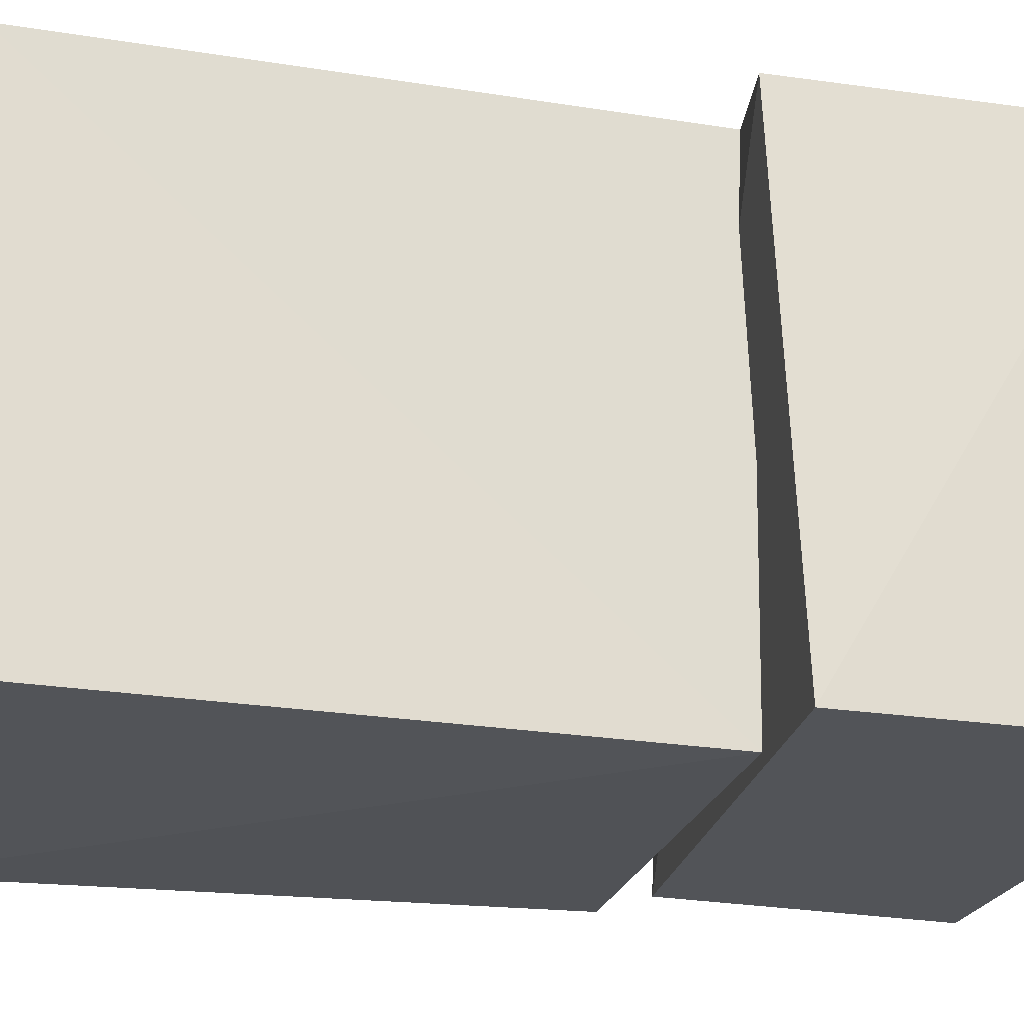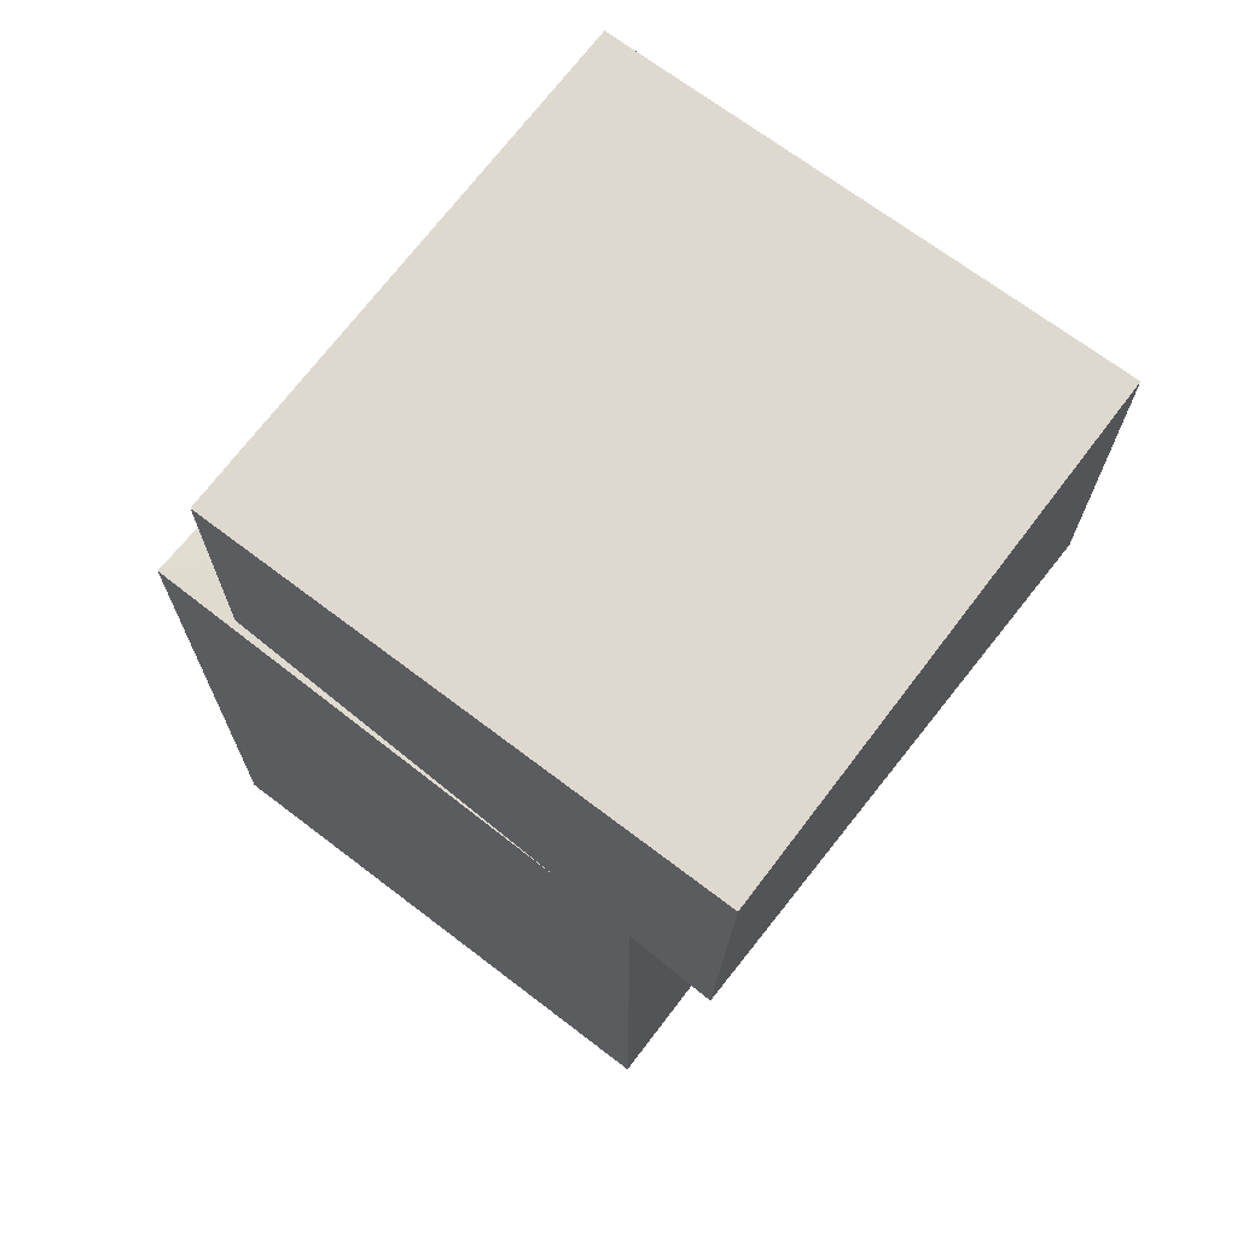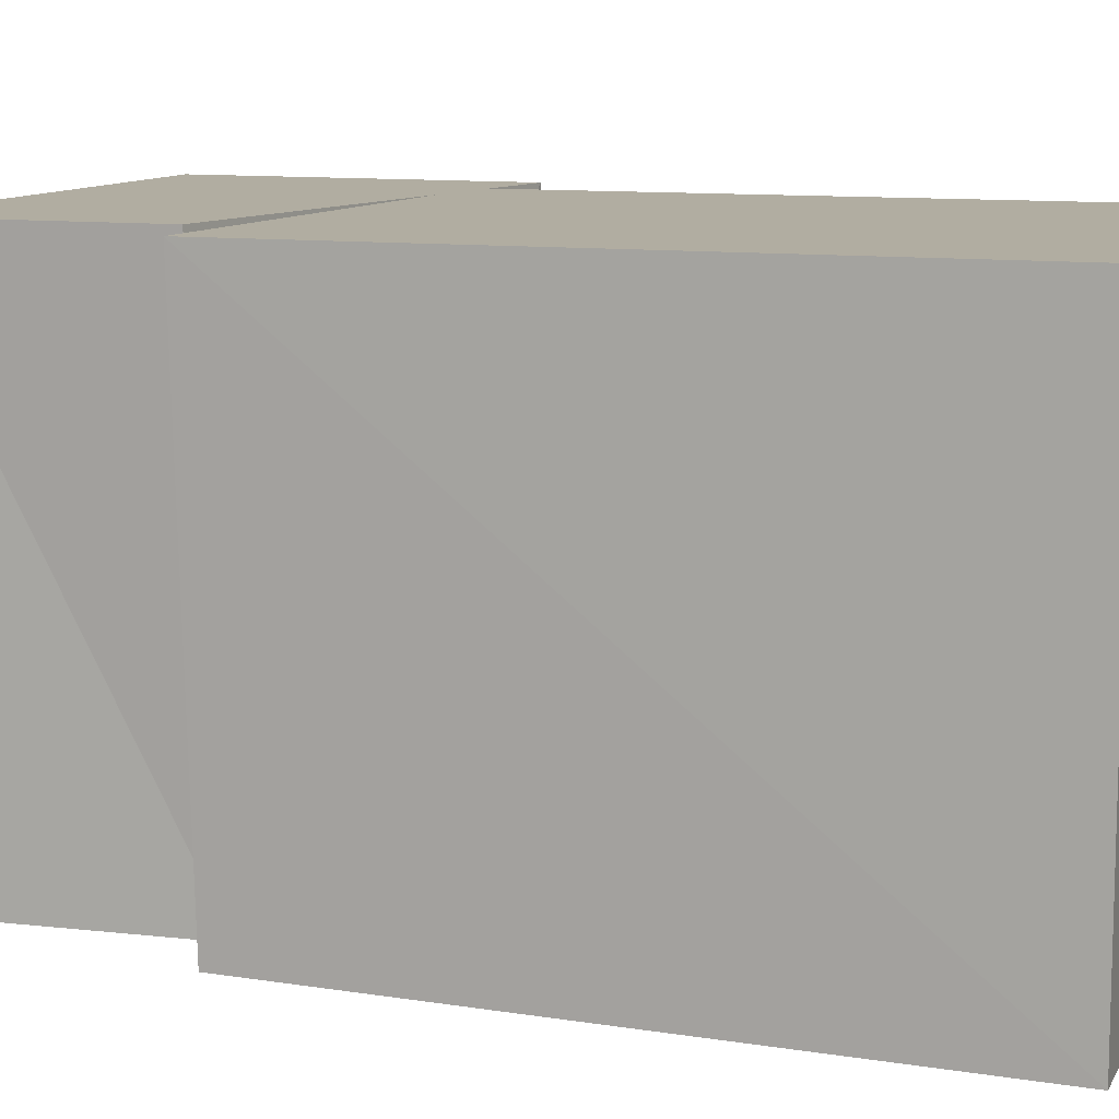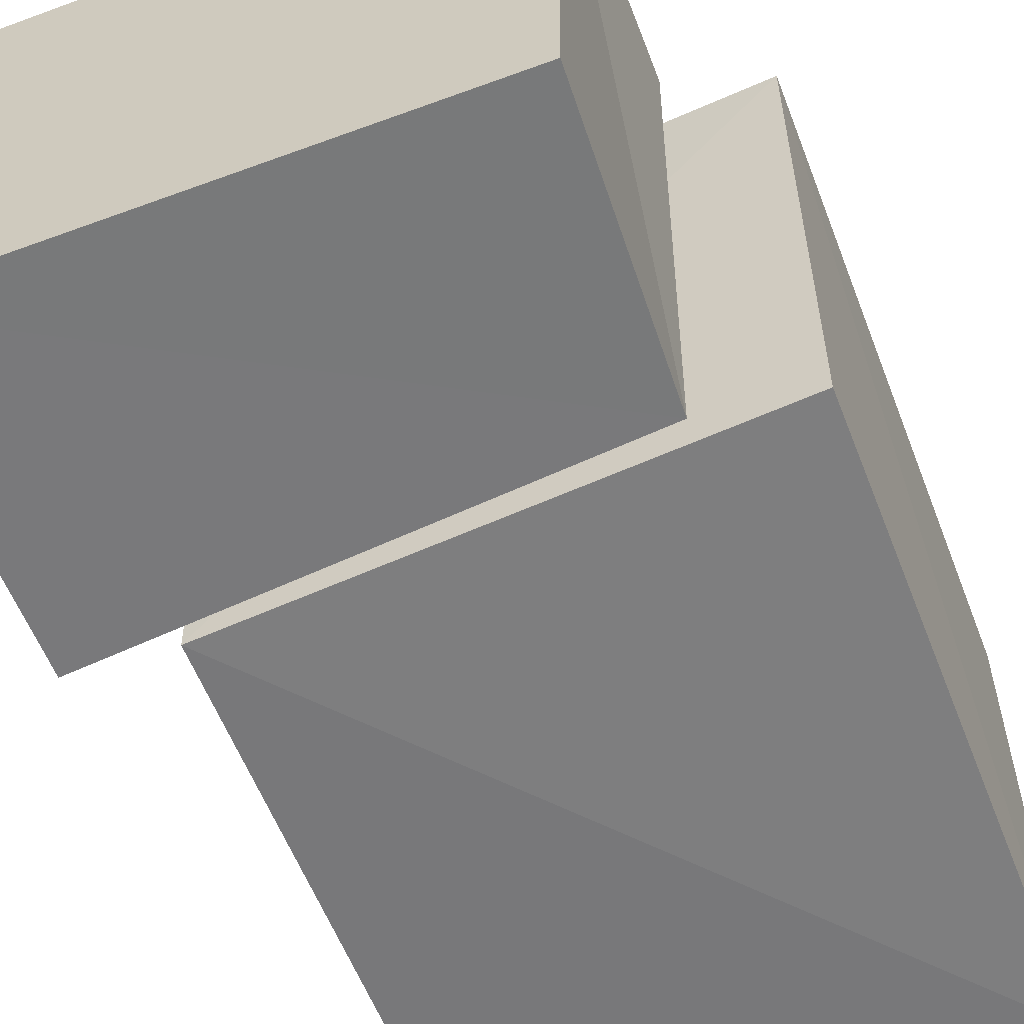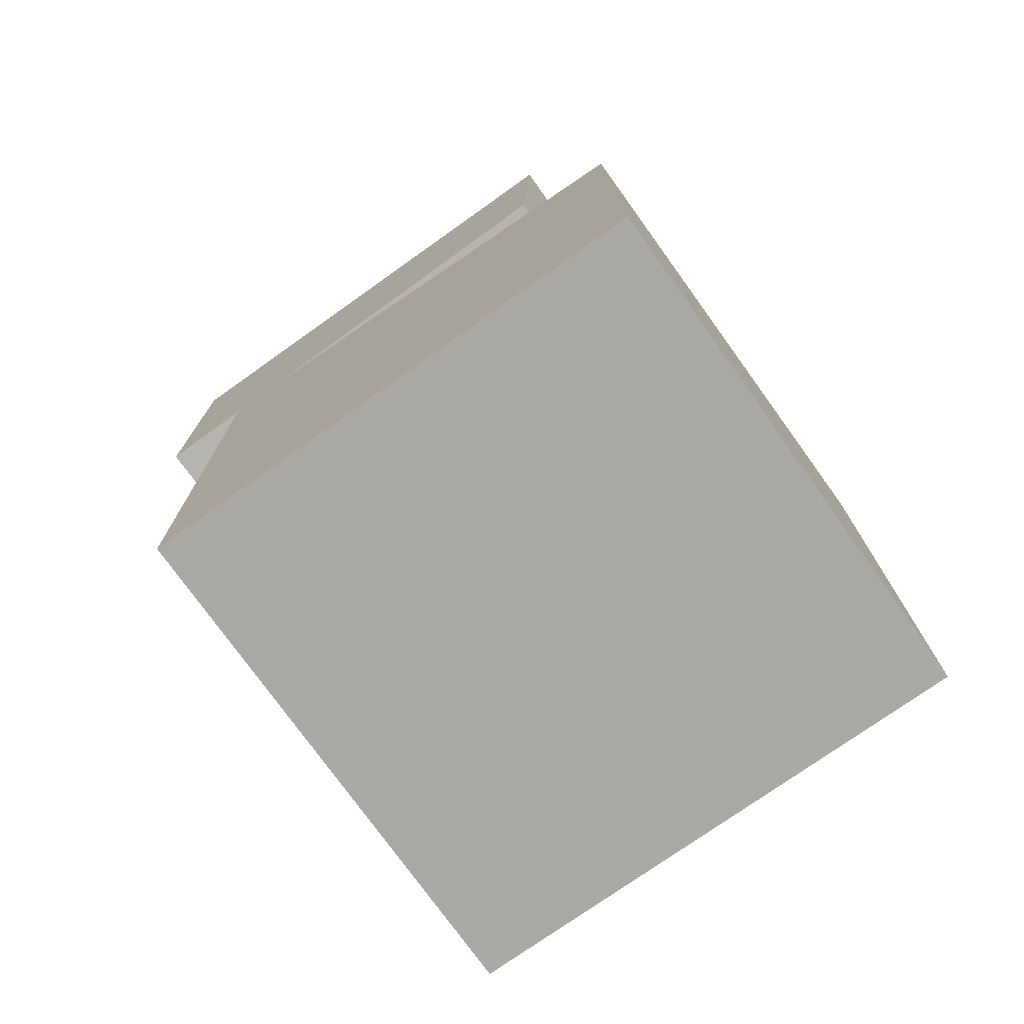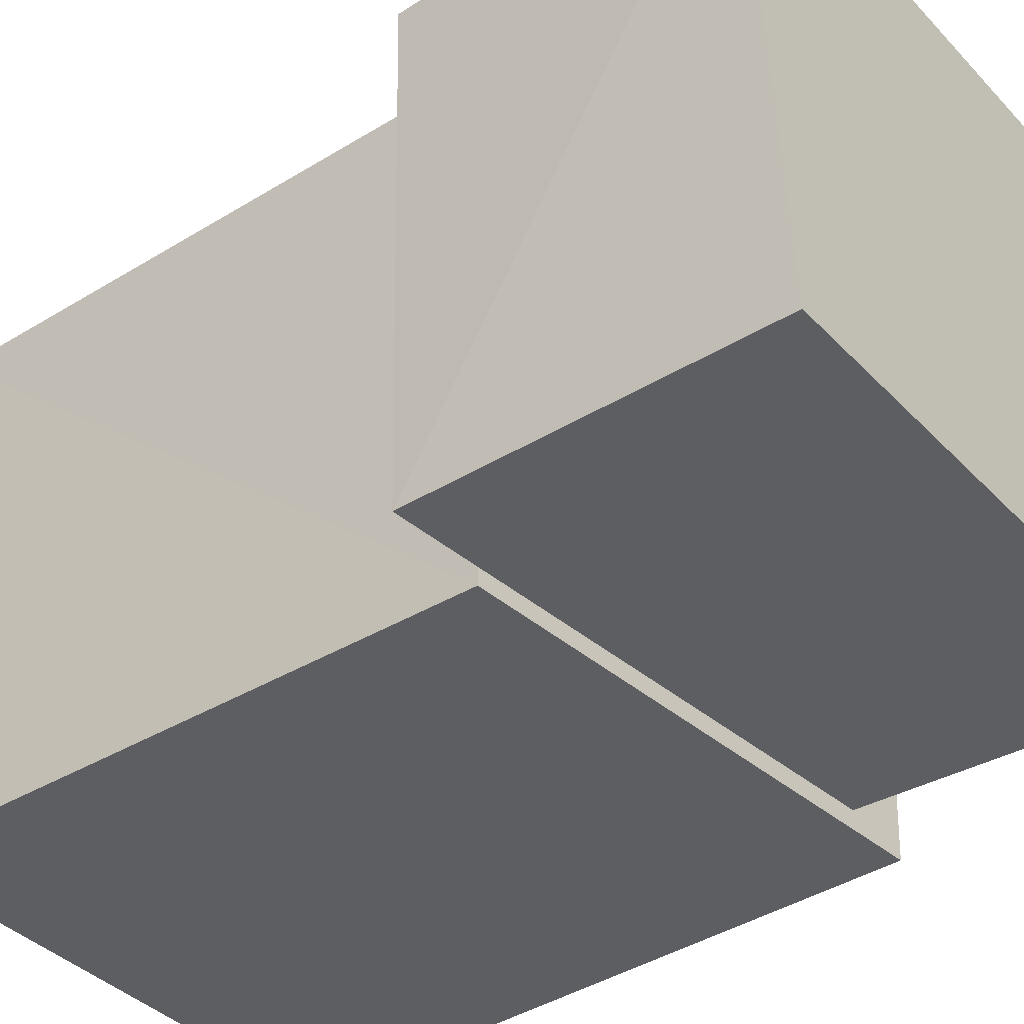
<metadata>
{"format":"obj","ext":"obj","renderer":"f3d","projection":"perspective","resolution":1024,"background":"white","views":[{"elev":-22.8,"azim":74.6,"up":"+Z"},{"elev":69.3,"azim":37.4,"up":"+Y"},{"elev":10.4,"azim":-71.4,"up":"+Z"},{"elev":-57.8,"azim":-159.1,"up":"+Z"},{"elev":-75.3,"azim":-144.6,"up":"+Y"},{"elev":-38.4,"azim":127.8,"up":"+Z"}]}
</metadata>
<code>
g Rock_Square_crk_m_05_Collider
v -0.2637 0 -0.2637
v -0.2618 0.6508 0.2635
v -0.2581 0.6381 -0.2518
v 0.2616 0.6085 -0.2664
v 0.2637 0.6158 0.2637
v -0.1662 0.9274 0.2637
v -0.1542 0.6573 -0.2634
v -0.1662 0.6818 0.2637
v 0.2637 -0 0.2637
v 0.2637 0 -0.2637
v -0.2637 -0 0.2637
v 0.3503 0.5924 0.2637
v 0.3612 0.6126 -0.2637
v 0.3611 0.9274 0.2635
v 0.3612 0.9484 -0.2637
v -0.1665 0.9484 -0.2638
f 1 2 3
f 4 2 5
f 6 7 8
f 4 9 10
f 1 9 11
f 12 7 13
f 12 6 8
f 11 5 2
f 14 13 15
f 7 12 8
f 1 3 4
f 14 16 6
f 15 7 16
f 2 4 3
f 1 11 2
f 4 10 1
f 6 16 7
f 4 5 9
f 1 10 9
f 12 14 6
f 11 9 5
f 14 12 13
f 14 15 16
f 15 13 7

</code>
